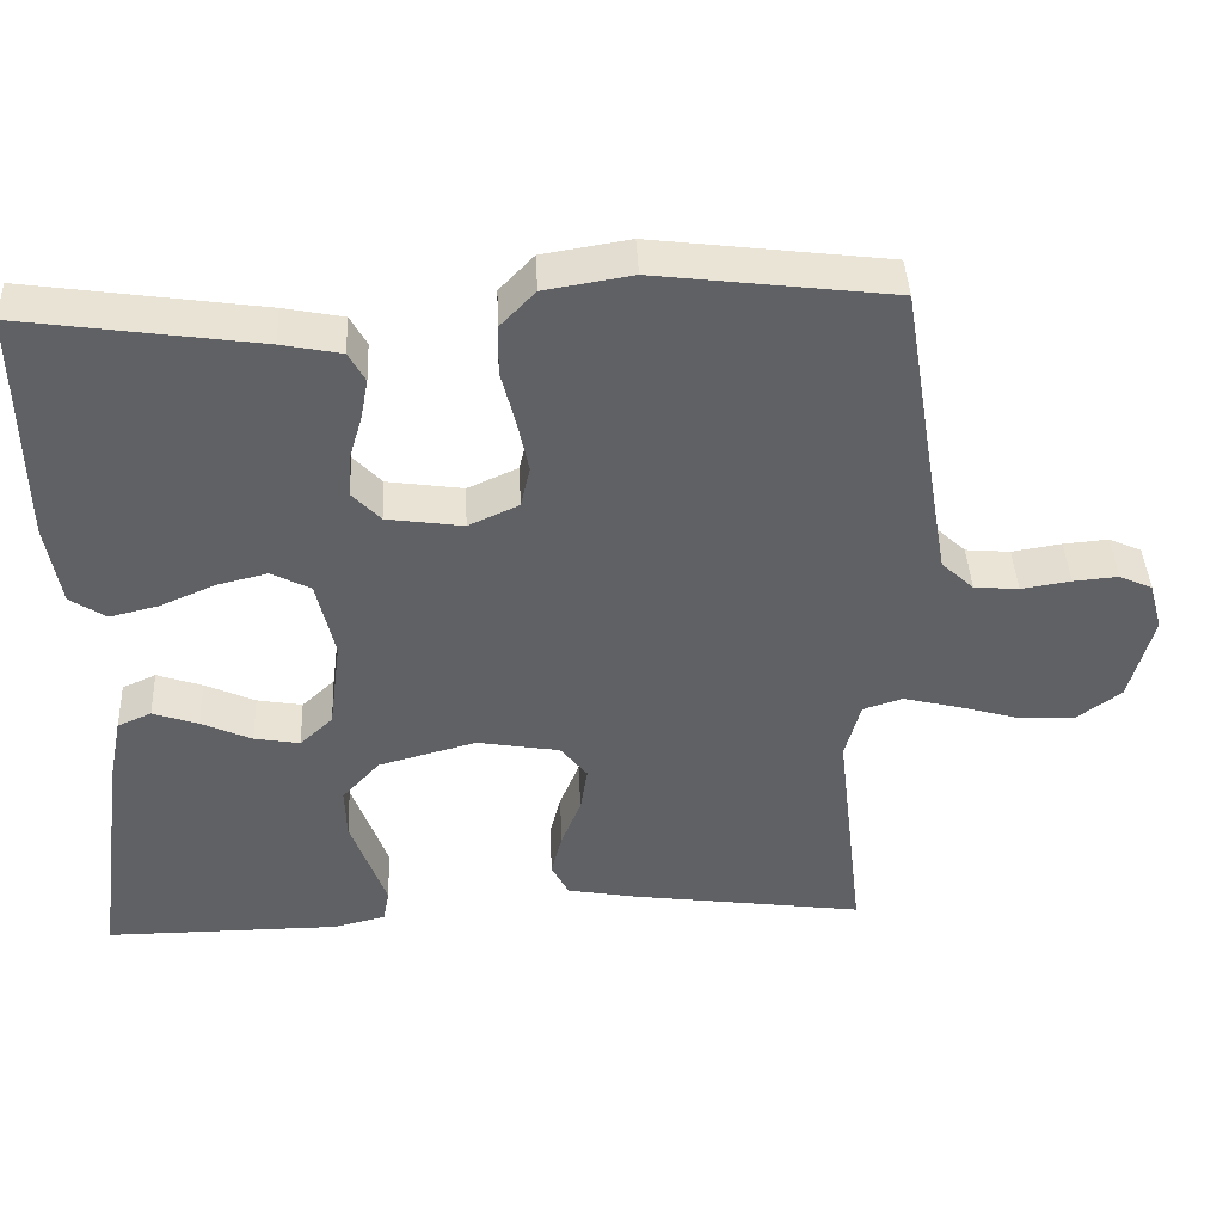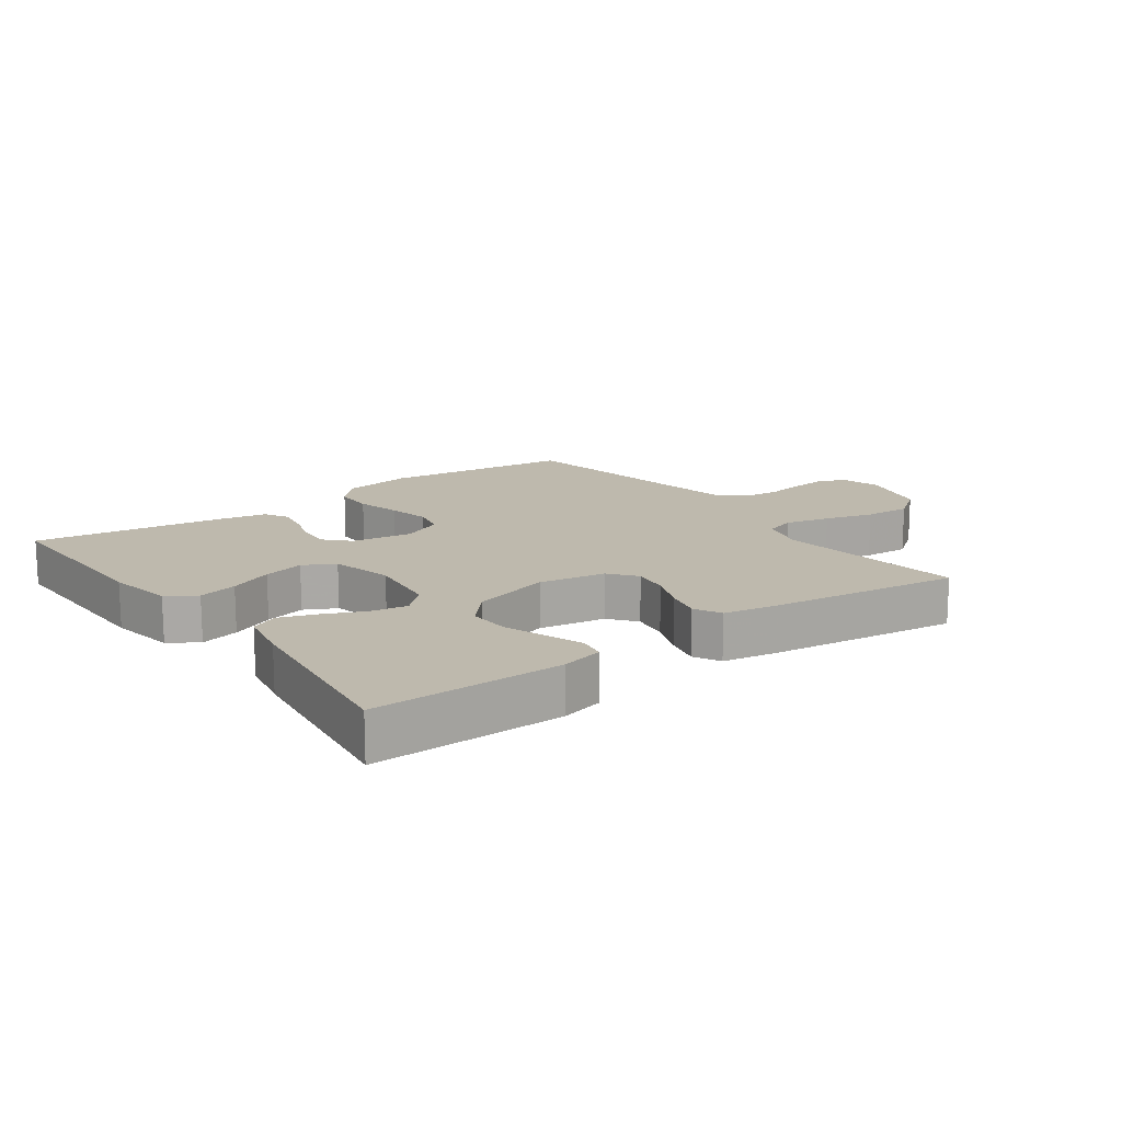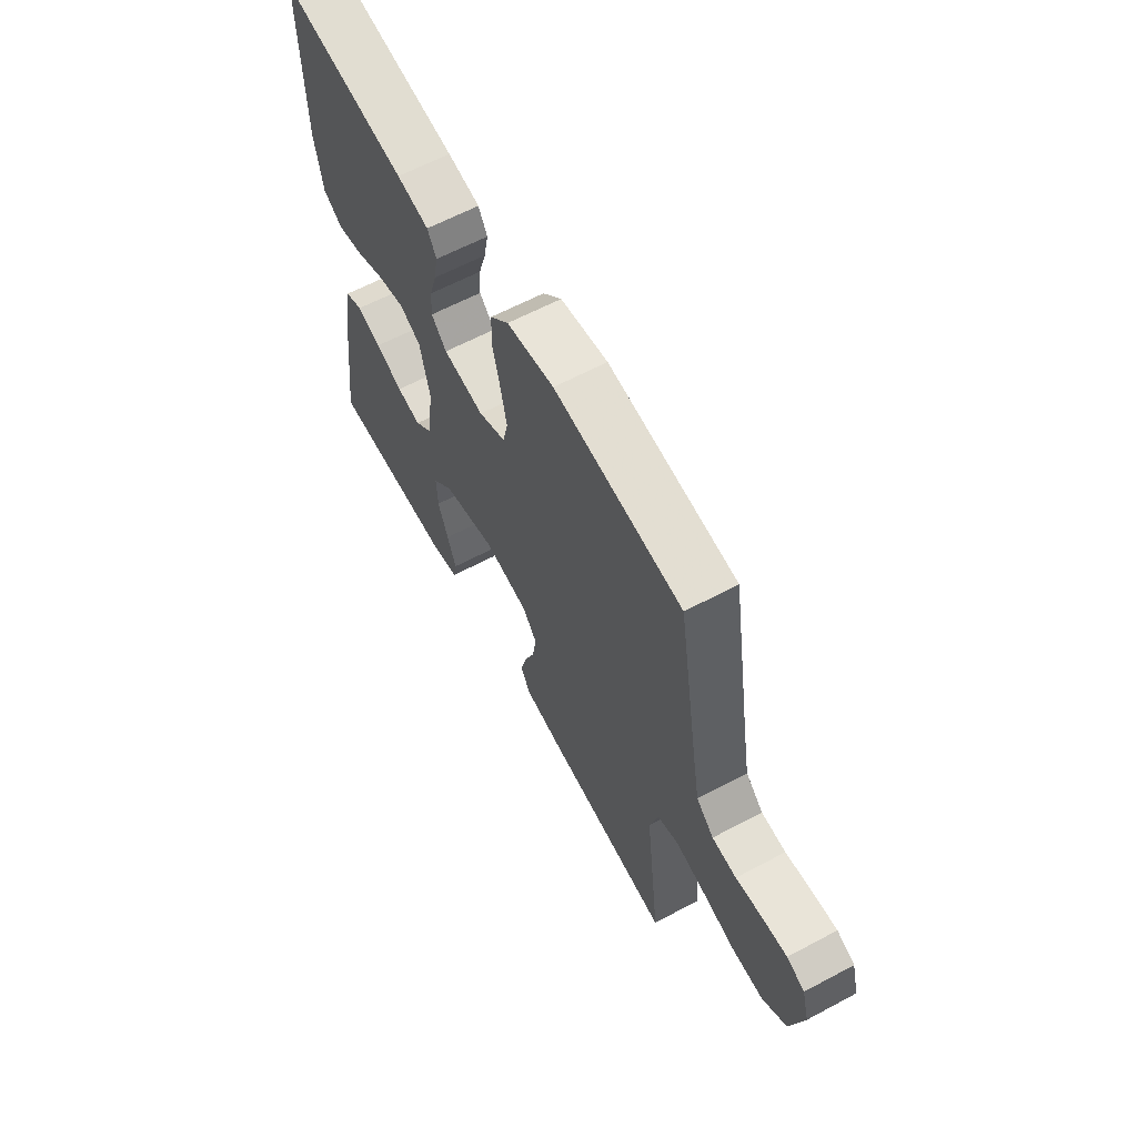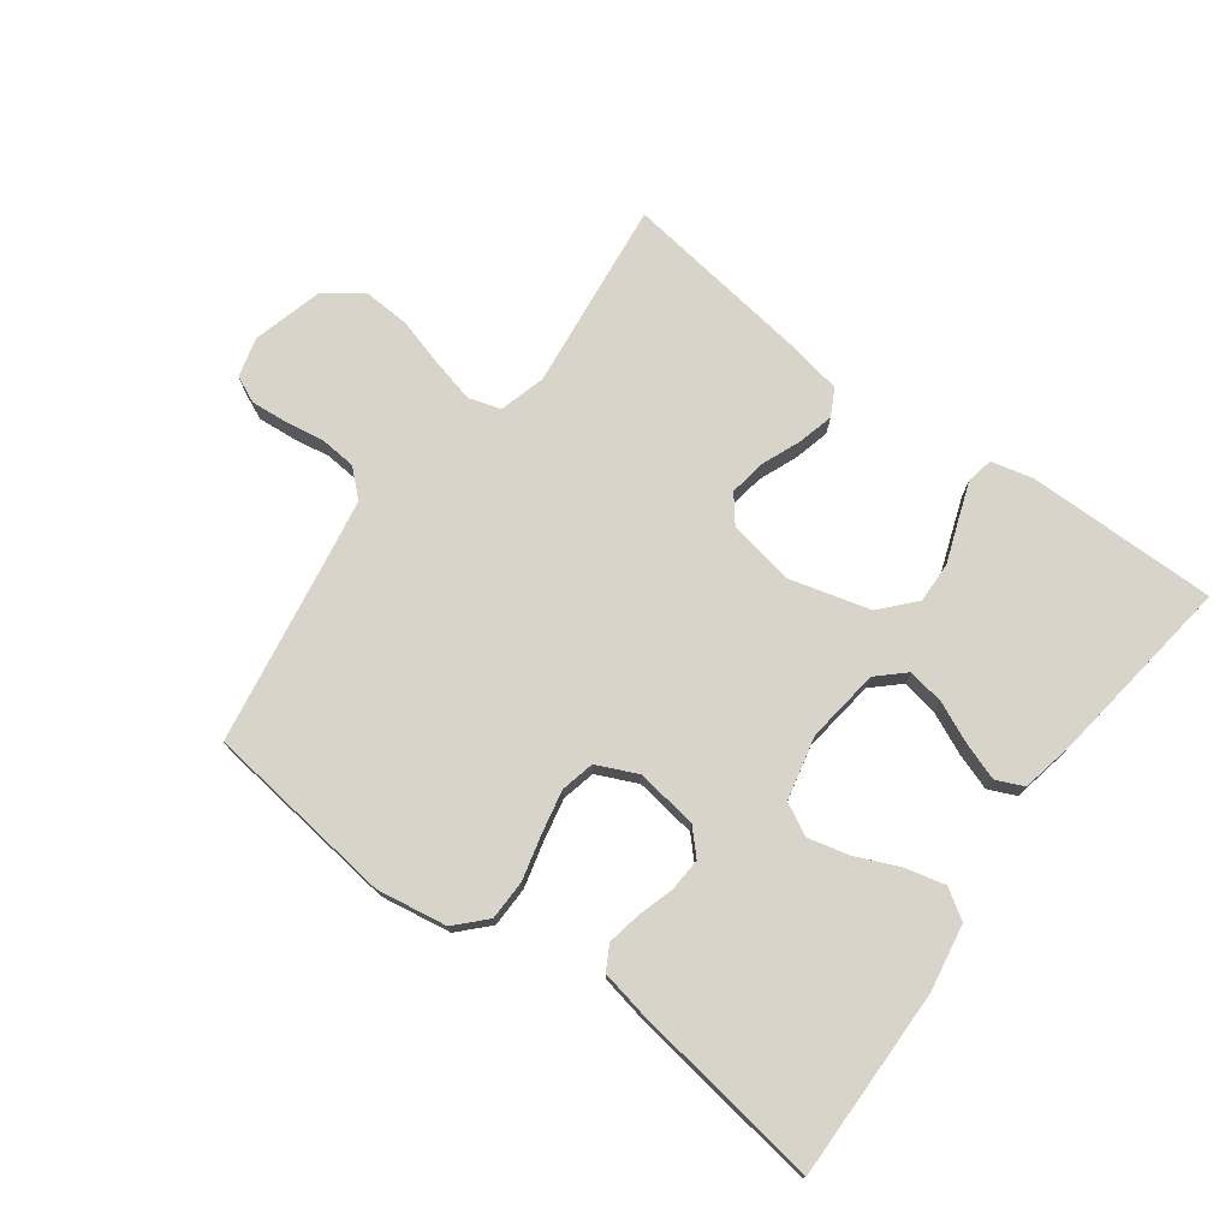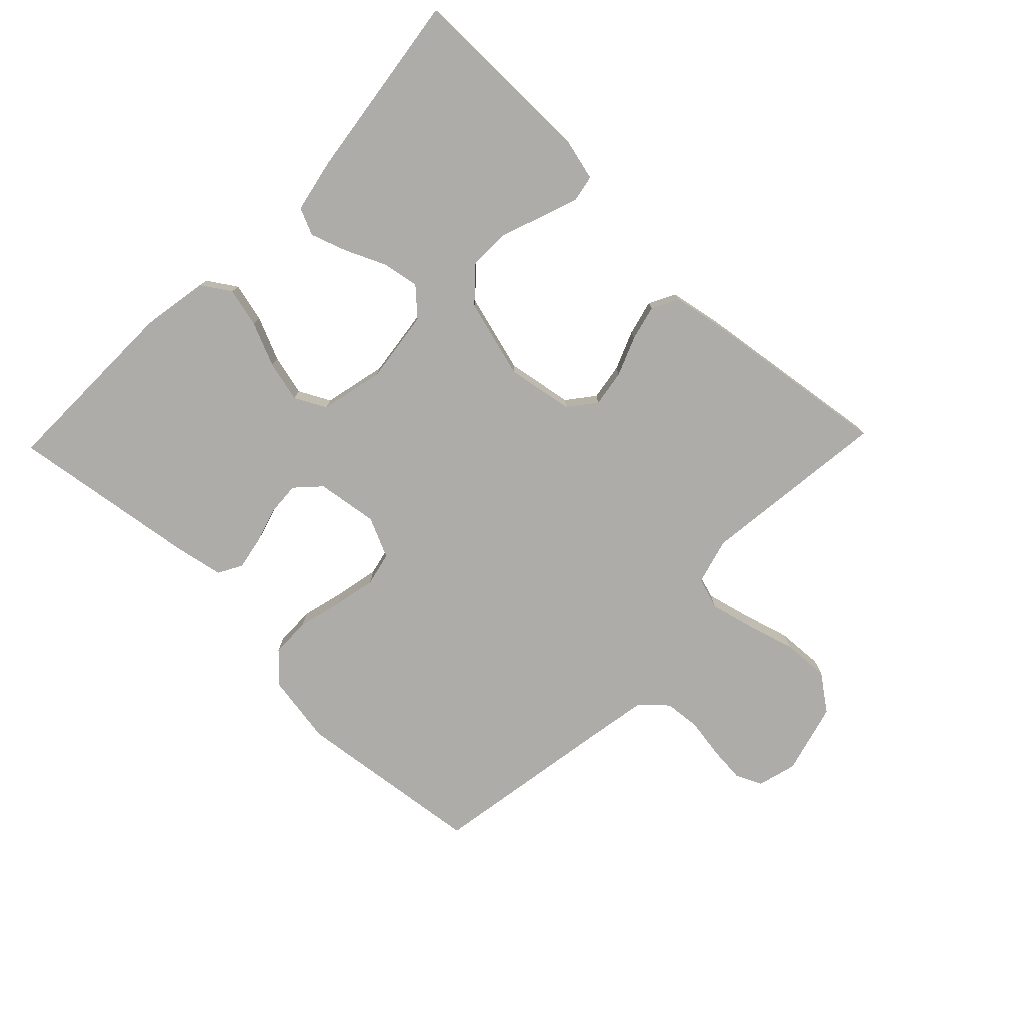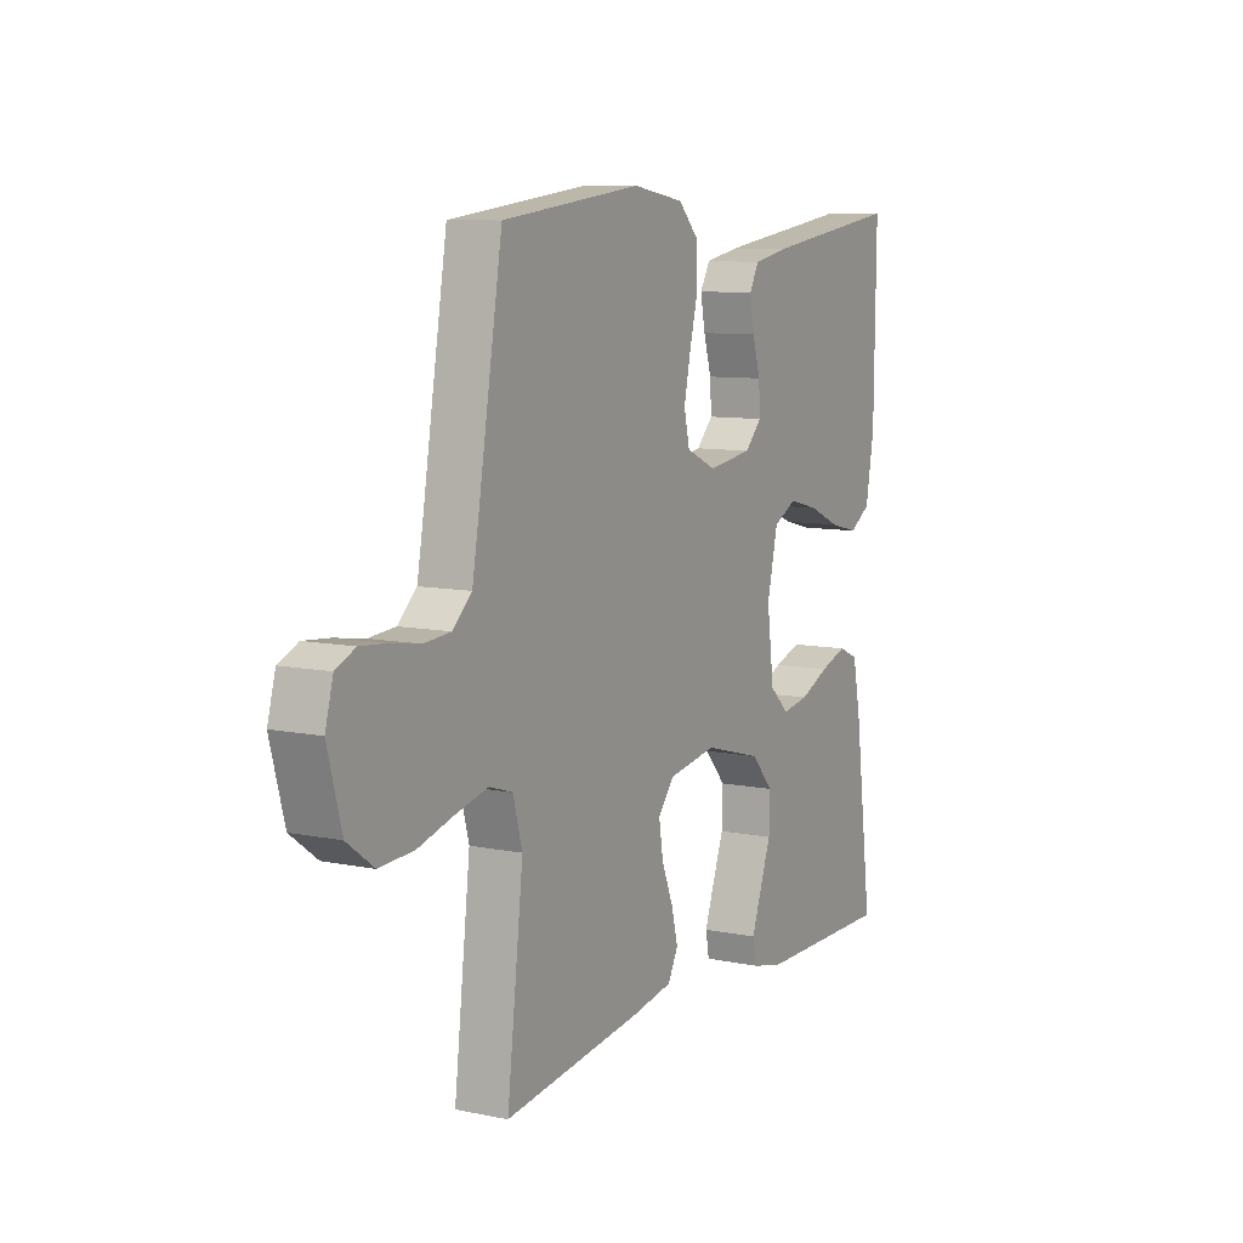
<metadata>
{"format":"obj","ext":"obj","renderer":"f3d","projection":"perspective","resolution":1024,"background":"white","views":[{"elev":41.5,"azim":177.4,"up":"+Z"},{"elev":15.1,"azim":143.8,"up":"+Y"},{"elev":62.3,"azim":-118.4,"up":"+Z"},{"elev":74.8,"azim":36.4,"up":"+Y"},{"elev":-77.0,"azim":136.0,"up":"+Y"},{"elev":9.0,"azim":-61.2,"up":"+Z"}]}
</metadata>
<code>
v -0.5 0.07 -0.5
v -0.465 0.07 -0.2
v -0.485 0.07 -0.127
v -0.535 0.07 -0.111
v -0.605 0.07 -0.128
v -0.682 0.07 -0.15
v -0.756 0.07 -0.154
v -0.813 0.07 -0.112
v -0.843 0.07 0
v -0.826 0.07 0.062
v -0.784 0.07 0.081
v -0.727 0.07 0.076
v -0.664 0.07 0.066
v -0.607 0.07 0.071
v -0.566 0.07 0.109
v -0.55 0.07 0.2
v -0.5 0.07 0.5
v -0.2 0.07 0.537
v -0.089 0.07 0.519
v -0.045 0.07 0.473
v -0.044 0.07 0.41
v -0.062 0.07 0.339
v -0.076 0.07 0.272
v -0.064 0.07 0.219
v 0 0.07 0.19
v 0.097 0.07 0.204
v 0.133 0.07 0.242
v 0.13 0.07 0.294
v 0.113 0.07 0.351
v 0.103 0.07 0.404
v 0.124 0.07 0.442
v 0.2 0.07 0.457
v 0.5 0.07 0.5
v 0.496 0.07 0.2
v 0.478 0.07 0.095
v 0.432 0.07 0.065
v 0.37 0.07 0.08
v 0.301 0.07 0.11
v 0.236 0.07 0.126
v 0.186 0.07 0.1
v 0.163 0.07 0
v 0.178 0.07 -0.116
v 0.22 0.07 -0.155
v 0.278 0.07 -0.145
v 0.342 0.07 -0.116
v 0.4 0.07 -0.096
v 0.443 0.07 -0.115
v 0.46 0.07 -0.2
v 0.5 0.07 -0.5
v 0.2 0.07 -0.499
v 0.134 0.07 -0.483
v 0.126 0.07 -0.441
v 0.147 0.07 -0.382
v 0.171 0.07 -0.316
v 0.173 0.07 -0.251
v 0.125 0.07 -0.198
v 0 0.07 -0.164
v -0.105 0.07 -0.182
v -0.139 0.07 -0.225
v -0.13 0.07 -0.283
v -0.105 0.07 -0.345
v -0.091 0.07 -0.401
v -0.113 0.07 -0.443
v -0.2 0.07 -0.459
v -0.5 0 -0.5
v -0.465 0 -0.2
v -0.485 0 -0.127
v -0.535 0 -0.111
v -0.605 0 -0.128
v -0.682 0 -0.15
v -0.756 0 -0.154
v -0.813 0 -0.112
v -0.843 0 0
v -0.826 0 0.062
v -0.784 0 0.081
v -0.727 0 0.076
v -0.664 0 0.066
v -0.607 0 0.071
v -0.566 0 0.109
v -0.55 0 0.2
v -0.5 0 0.5
v -0.2 0 0.537
v -0.089 0 0.519
v -0.045 0 0.473
v -0.044 0 0.41
v -0.062 0 0.339
v -0.076 0 0.272
v -0.064 0 0.219
v 0 0 0.19
v 0.097 0 0.204
v 0.133 0 0.242
v 0.13 0 0.294
v 0.113 0 0.351
v 0.103 0 0.404
v 0.124 0 0.442
v 0.2 0 0.457
v 0.5 0 0.5
v 0.496 0 0.2
v 0.478 0 0.095
v 0.432 0 0.065
v 0.37 0 0.08
v 0.301 0 0.11
v 0.236 0 0.126
v 0.186 0 0.1
v 0.163 0 0
v 0.178 0 -0.116
v 0.22 0 -0.155
v 0.278 0 -0.145
v 0.342 0 -0.116
v 0.4 0 -0.096
v 0.443 0 -0.115
v 0.46 0 -0.2
v 0.5 0 -0.5
v 0.2 0 -0.499
v 0.134 0 -0.483
v 0.126 0 -0.441
v 0.147 0 -0.382
v 0.171 0 -0.316
v 0.173 0 -0.251
v 0.125 0 -0.198
v 0 0 -0.164
v -0.105 0 -0.182
v -0.139 0 -0.225
v -0.13 0 -0.283
v -0.105 0 -0.345
v -0.091 0 -0.401
v -0.113 0 -0.443
v -0.2 0 -0.459
f 64 1 2
f 63 64 2
f 62 63 2
f 61 62 2
f 60 61 2
f 59 60 2 3
f 58 59 3 4
f 57 58 4
f 52 53 54
f 51 52 54
f 50 51 54
f 49 50 54
f 48 49 54
f 47 48 54
f 46 47 54
f 45 46 54
f 44 45 54
f 43 44 54 55
f 42 43 55 56
f 36 37 38
f 35 36 38
f 34 35 38
f 33 34 38
f 32 33 38
f 31 32 38
f 30 31 38
f 29 30 38
f 28 29 38
f 27 28 38 39
f 26 27 39 40
f 20 21 22
f 19 20 22
f 18 19 22
f 17 18 22
f 16 17 22
f 15 16 22 23
f 14 15 23 24
f 11 12 13
f 10 11 13
f 9 10 13
f 8 9 13
f 7 8 13
f 6 7 13
f 5 6 13
f 4 5 13 14
f 14 24 25
f 4 14 25
f 57 4 25
f 57 25 26
f 56 57 26
f 42 56 26
f 41 42 26
f 26 40 41
f 66 65 128
f 66 128 127
f 66 127 126
f 66 126 125
f 66 125 124
f 67 66 124 123
f 68 67 123 122
f 68 122 121
f 118 117 116
f 118 116 115
f 118 115 114
f 118 114 113
f 118 113 112
f 118 112 111
f 118 111 110
f 118 110 109
f 118 109 108
f 119 118 108 107
f 120 119 107 106
f 102 101 100
f 102 100 99
f 102 99 98
f 102 98 97
f 102 97 96
f 102 96 95
f 102 95 94
f 102 94 93
f 102 93 92
f 103 102 92 91
f 104 103 91 90
f 86 85 84
f 86 84 83
f 86 83 82
f 86 82 81
f 86 81 80
f 87 86 80 79
f 88 87 79 78
f 77 76 75
f 77 75 74
f 77 74 73
f 77 73 72
f 77 72 71
f 77 71 70
f 77 70 69
f 78 77 69 68
f 89 88 78
f 89 78 68
f 89 68 121
f 90 89 121
f 90 121 120
f 90 120 106
f 90 106 105
f 105 104 90
f 1 65 66 2
f 2 66 67 3
f 3 67 68 4
f 4 68 69 5
f 5 69 70 6
f 6 70 71 7
f 7 71 72 8
f 8 72 73 9
f 9 73 74 10
f 10 74 75 11
f 11 75 76 12
f 12 76 77 13
f 13 77 78 14
f 14 78 79 15
f 15 79 80 16
f 16 80 81 17
f 17 81 82 18
f 18 82 83 19
f 19 83 84 20
f 20 84 85 21
f 21 85 86 22
f 22 86 87 23
f 23 87 88 24
f 24 88 89 25
f 25 89 90 26
f 26 90 91 27
f 27 91 92 28
f 28 92 93 29
f 29 93 94 30
f 30 94 95 31
f 31 95 96 32
f 32 96 97 33
f 33 97 98 34
f 34 98 99 35
f 35 99 100 36
f 36 100 101 37
f 37 101 102 38
f 38 102 103 39
f 39 103 104 40
f 40 104 105 41
f 41 105 106 42
f 42 106 107 43
f 43 107 108 44
f 44 108 109 45
f 45 109 110 46
f 46 110 111 47
f 47 111 112 48
f 48 112 113 49
f 49 113 114 50
f 50 114 115 51
f 51 115 116 52
f 52 116 117 53
f 53 117 118 54
f 54 118 119 55
f 55 119 120 56
f 56 120 121 57
f 57 121 122 58
f 58 122 123 59
f 59 123 124 60
f 60 124 125 61
f 61 125 126 62
f 62 126 127 63
f 63 127 128 64
f 64 128 65 1

</code>
